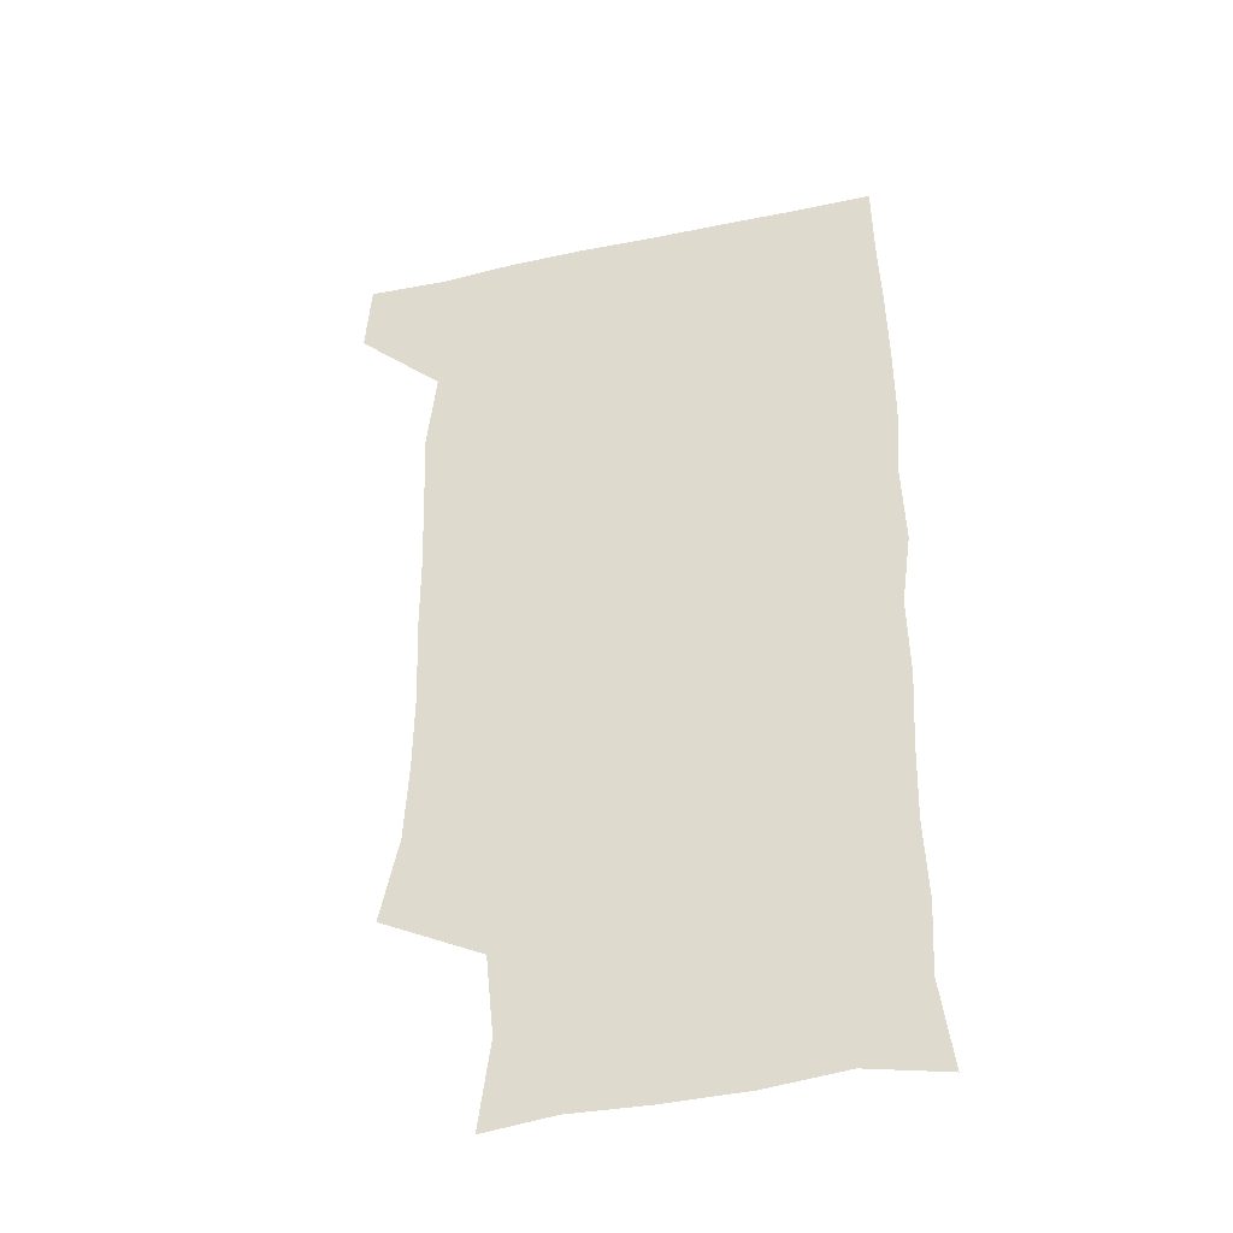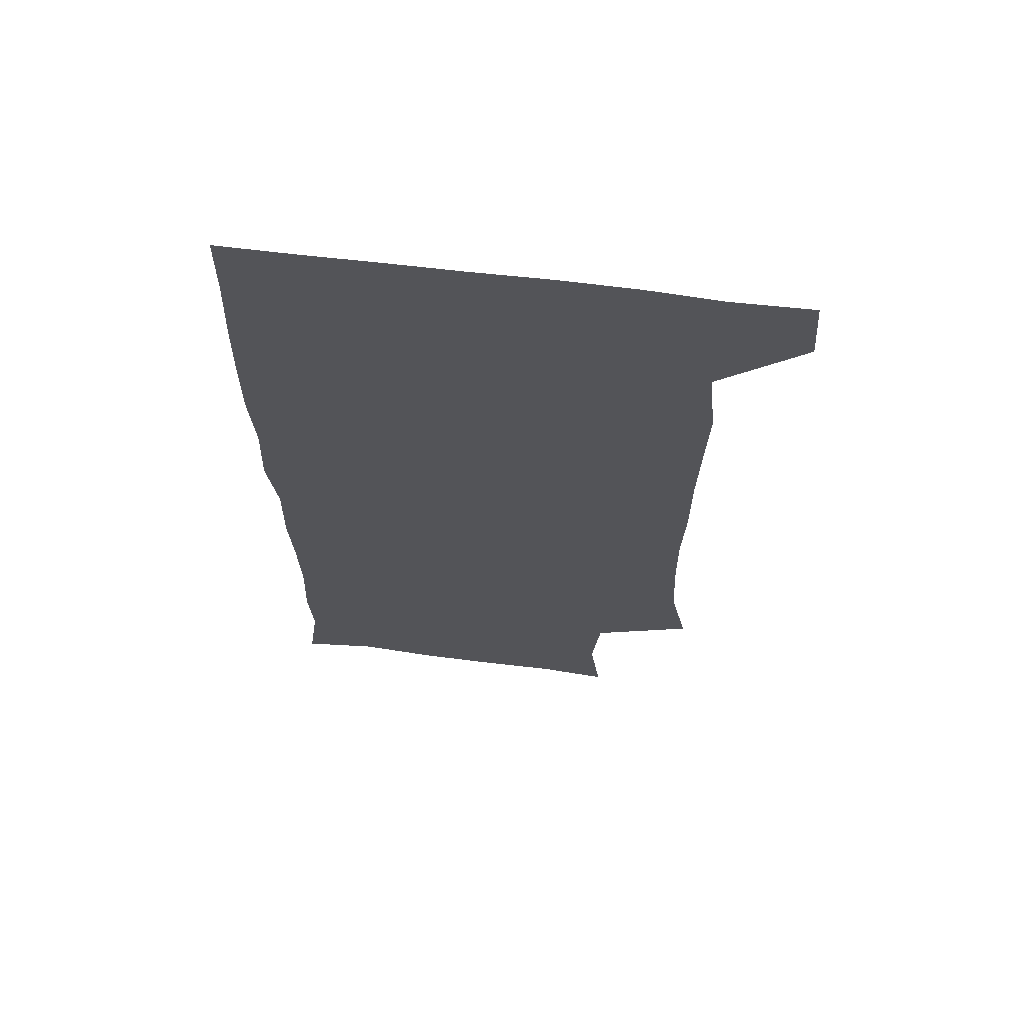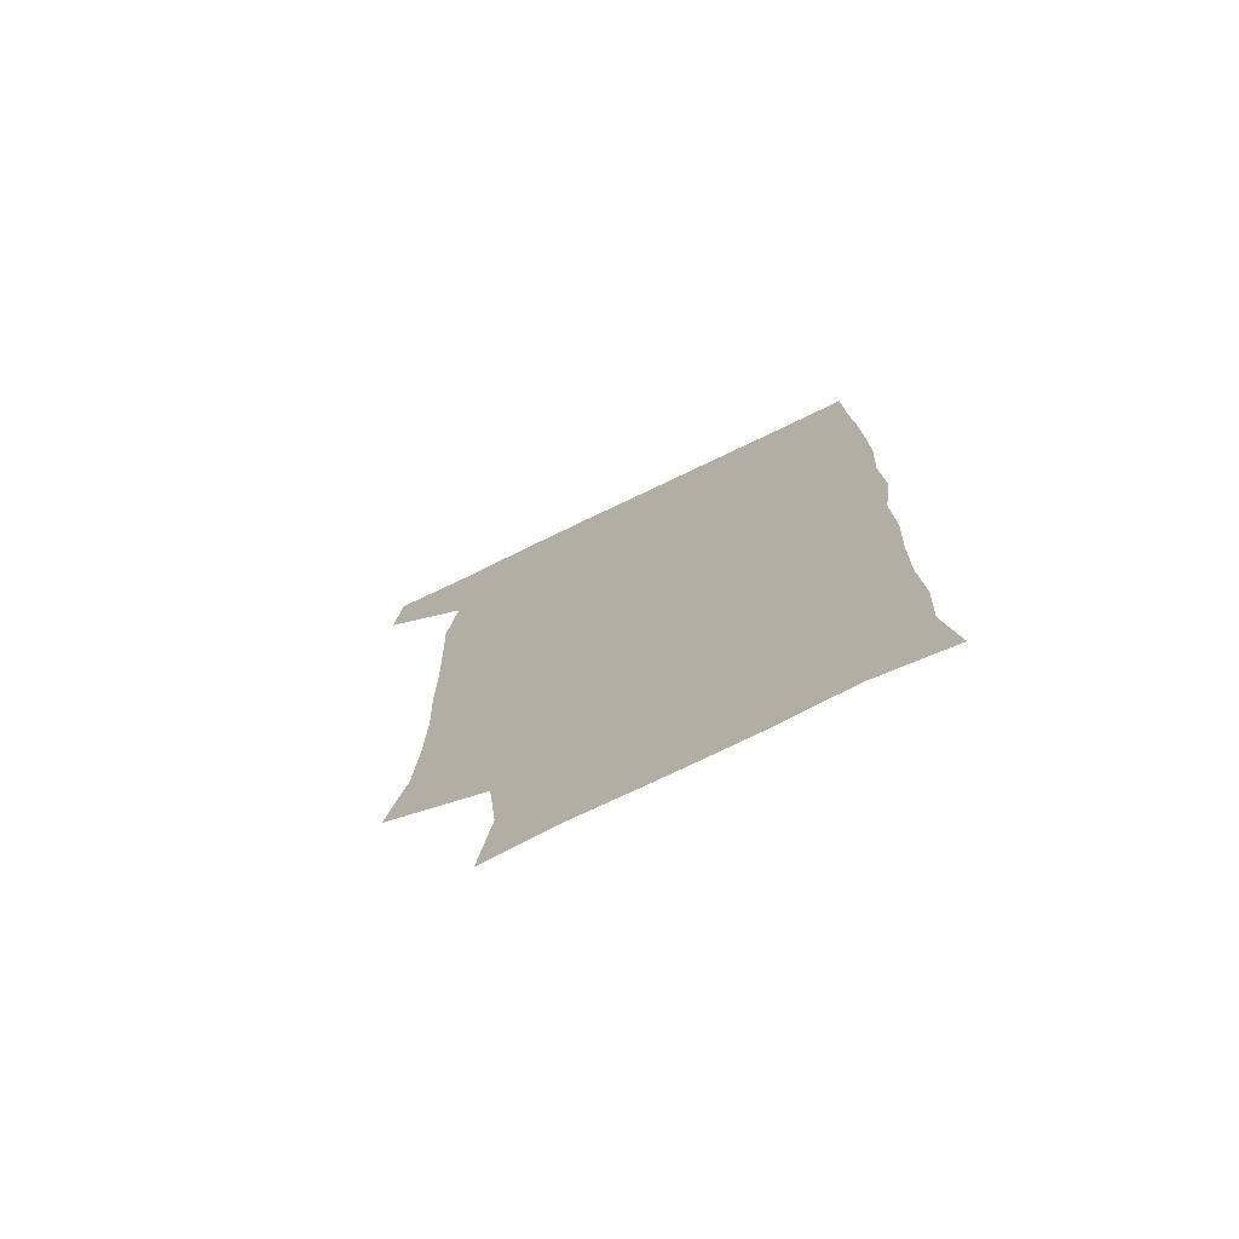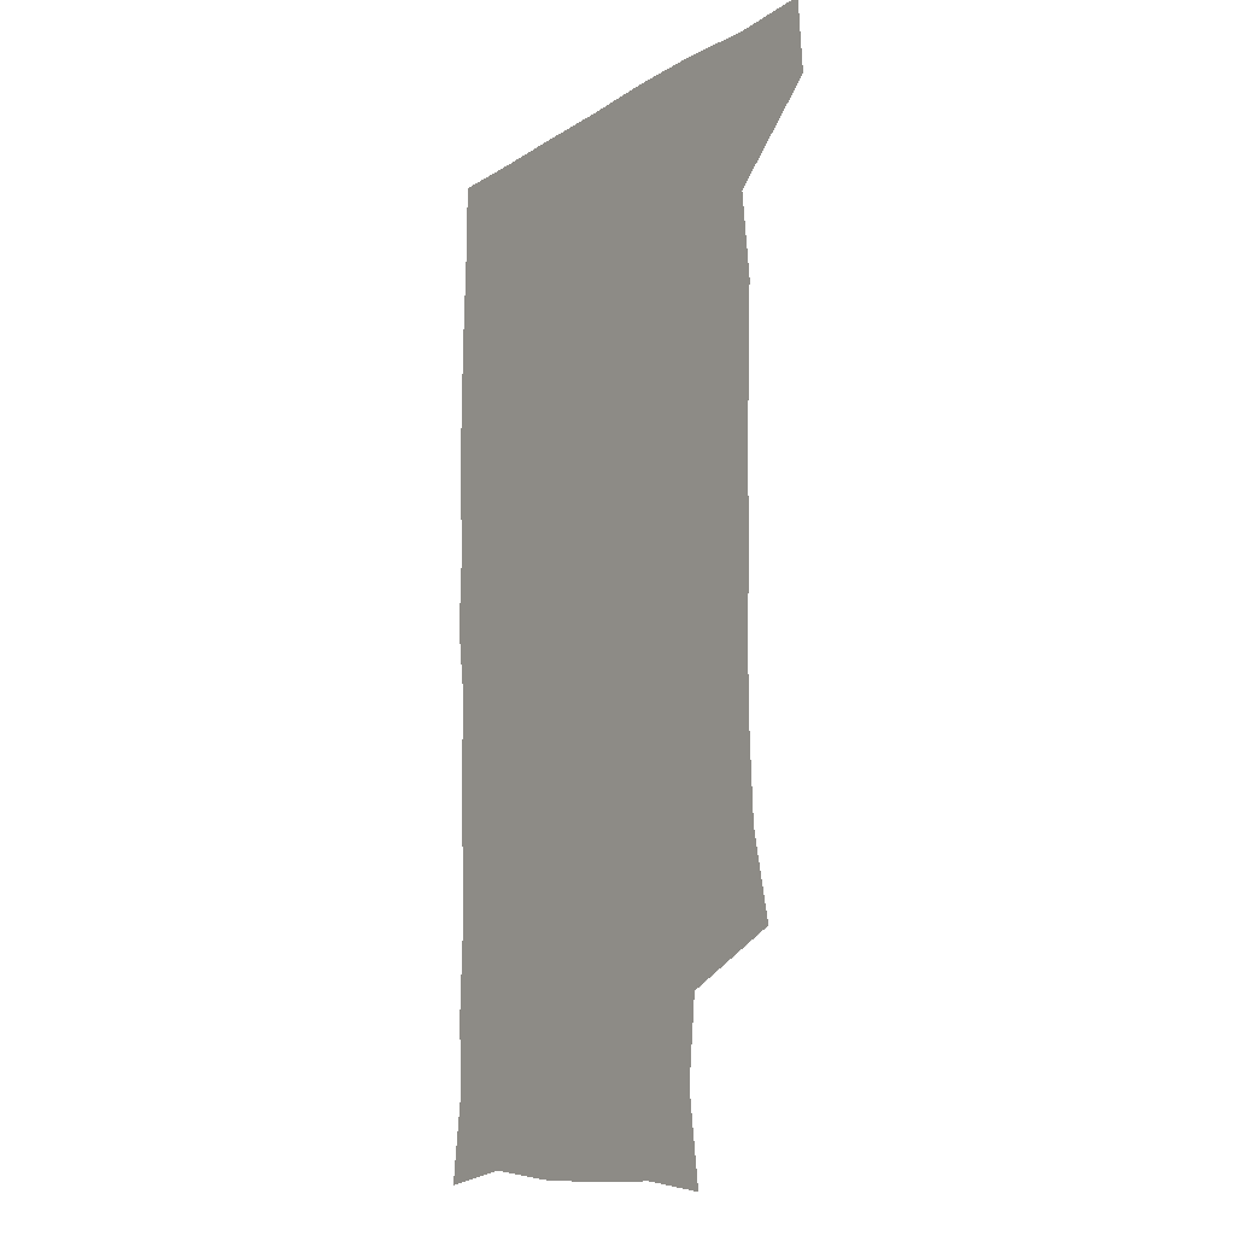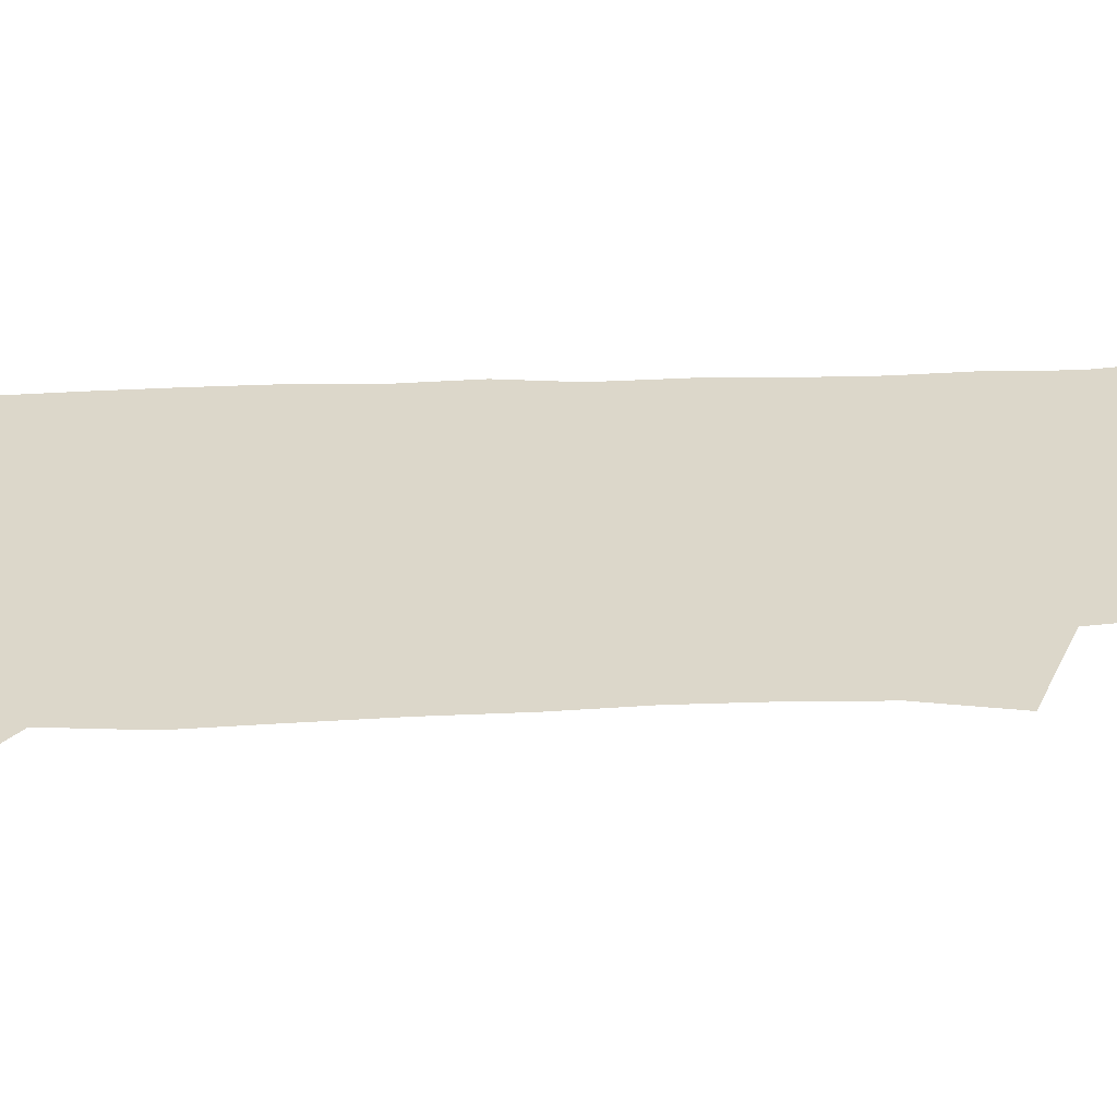
<metadata>
{"format":"obj","ext":"obj","renderer":"f3d","projection":"perspective","resolution":1024,"background":"white","views":[{"elev":-39.9,"azim":14.6,"up":"+Y"},{"elev":66.1,"azim":-173.0,"up":"+Y"},{"elev":-75.4,"azim":25.7,"up":"+Y"},{"elev":-12.3,"azim":-125.7,"up":"+Y"},{"elev":30.8,"azim":-93.7,"up":"+Z"}]}
</metadata>
<code>
v 478.3 541 0
v 480.4 570 0
v 502.7 256 0
v 509.6 288.6 0
v 511.2 318.6 0
v 511.7 350.4 0
v 510.4 381.6 0
v 510.4 414 0
v 509.4 445.8 0
v 508.3 477 0
v 511.8 509.9 0
v 510.8 540.1 0
v 511.6 569 0
v 540.5 172.2 0
v 545 205.9 0
v 541.9 237.1 0
v 545.9 272.4 0
v 547 303.1 0
v 545.3 331.5 0
v 545.8 362.3 0
v 545.3 392 0
v 544 421.4 0
v 543.3 451.4 0
v 543.7 481.5 0
v 543.5 510.8 0
v 543.9 539.5 0
v 540.6 571 0
v 567.8 175.4 0
v 574.1 215.7 0
v 574.6 247 0
v 575.2 277.5 0
v 574.5 306 0
v 574.7 336.4 0
v 575 366.7 0
v 573.6 394.3 0
v 573.1 423.6 0
v 573.5 453.8 0
v 573.2 482.6 0
v 573.2 511.2 0
v 573.3 539.2 0
v 570.3 571.4 0
v 598 174.6 0
v 601.2 215.7 0
v 602.1 249.4 0
v 602.2 278.8 0
v 602.3 308.1 0
v 602 336.4 0
v 601.9 366.4 0
v 602.1 396.5 0
v 601.8 425 0
v 601.9 454.7 0
v 601.7 483.1 0
v 602.1 511.8 0
v 601.6 540.4 0
v 600.8 570.6 0
v 629.6 175.1 0
v 629.1 216.6 0
v 629.1 247.8 0
v 629.6 276 0
v 629.2 308.3 0
v 629.4 337.7 0
v 629.5 367.1 0
v 629.6 396.1 0
v 629.9 424.7 0
v 629.9 454.2 0
v 630 483.2 0
v 630.2 511.8 0
v 630.5 540.1 0
v 630.7 570.5 0
v 660.6 178.2 0
v 657 214.2 0
v 656.6 244.3 0
v 657.1 273.5 0
v 657 304.2 0
v 657.3 334.3 0
v 657.6 364.3 0
v 658.2 393.7 0
v 658.3 423.4 0
v 658.7 452.8 0
v 659.4 481.9 0
v 659.6 511.2 0
v 659.9 540.4 0
v 660.7 570 0
v 691.2 172.6 0
v 686.7 206.6 0
v 688.2 234.3 0
v 686.9 265.4 0
v 687.7 295.4 0
v 689.3 325 0
v 688.7 357.1 0
v 692.5 385.9 0
v 691.3 417.7 0
v 693.2 447.7 0
v 693 478.4 0
v 692.4 509.2 0
v 691.1 540 0
v 690.7 570.1 0
v 691 601 0
f 11 12 1
f 1 12 2
f 12 13 2
f 16 17 3
f 3 17 4
f 17 18 4
f 4 18 5
f 18 19 5
f 5 19 6
f 19 20 6
f 6 20 7
f 20 21 7
f 7 21 8
f 21 22 8
f 8 22 9
f 22 23 9
f 9 23 10
f 23 24 10
f 10 24 11
f 24 25 11
f 11 25 12
f 25 26 12
f 12 26 13
f 26 27 13
f 14 28 15
f 28 29 15
f 15 29 16
f 29 30 16
f 16 30 17
f 30 31 17
f 17 31 18
f 31 32 18
f 18 32 19
f 32 33 19
f 19 33 20
f 33 34 20
f 20 34 21
f 34 35 21
f 21 35 22
f 35 36 22
f 22 36 23
f 36 37 23
f 23 37 24
f 37 38 24
f 24 38 25
f 38 39 25
f 25 39 26
f 39 40 26
f 26 40 27
f 40 41 27
f 28 42 29
f 42 43 29
f 29 43 30
f 43 44 30
f 30 44 31
f 44 45 31
f 31 45 32
f 45 46 32
f 32 46 33
f 46 47 33
f 33 47 34
f 47 48 34
f 34 48 35
f 48 49 35
f 35 49 36
f 49 50 36
f 36 50 37
f 50 51 37
f 37 51 38
f 51 52 38
f 38 52 39
f 52 53 39
f 39 53 40
f 53 54 40
f 40 54 41
f 54 55 41
f 42 56 43
f 56 57 43
f 43 57 44
f 57 58 44
f 44 58 45
f 58 59 45
f 45 59 46
f 59 60 46
f 46 60 47
f 60 61 47
f 47 61 48
f 61 62 48
f 48 62 49
f 62 63 49
f 49 63 50
f 63 64 50
f 50 64 51
f 64 65 51
f 51 65 52
f 65 66 52
f 52 66 53
f 66 67 53
f 53 67 54
f 67 68 54
f 54 68 55
f 68 69 55
f 56 70 57
f 70 71 57
f 57 71 58
f 71 72 58
f 58 72 59
f 72 73 59
f 59 73 60
f 73 74 60
f 60 74 61
f 74 75 61
f 61 75 62
f 75 76 62
f 62 76 63
f 76 77 63
f 63 77 64
f 77 78 64
f 64 78 65
f 78 79 65
f 65 79 66
f 79 80 66
f 66 80 67
f 80 81 67
f 67 81 68
f 81 82 68
f 68 82 69
f 82 83 69
f 70 84 71
f 84 85 71
f 71 85 72
f 85 86 72
f 72 86 73
f 86 87 73
f 73 87 74
f 87 88 74
f 74 88 75
f 88 89 75
f 75 89 76
f 89 90 76
f 76 90 77
f 90 91 77
f 77 91 78
f 91 92 78
f 78 92 79
f 92 93 79
f 79 93 80
f 93 94 80
f 80 94 81
f 94 95 81
f 81 95 82
f 95 96 82
f 82 96 83
f 96 97 83

</code>
